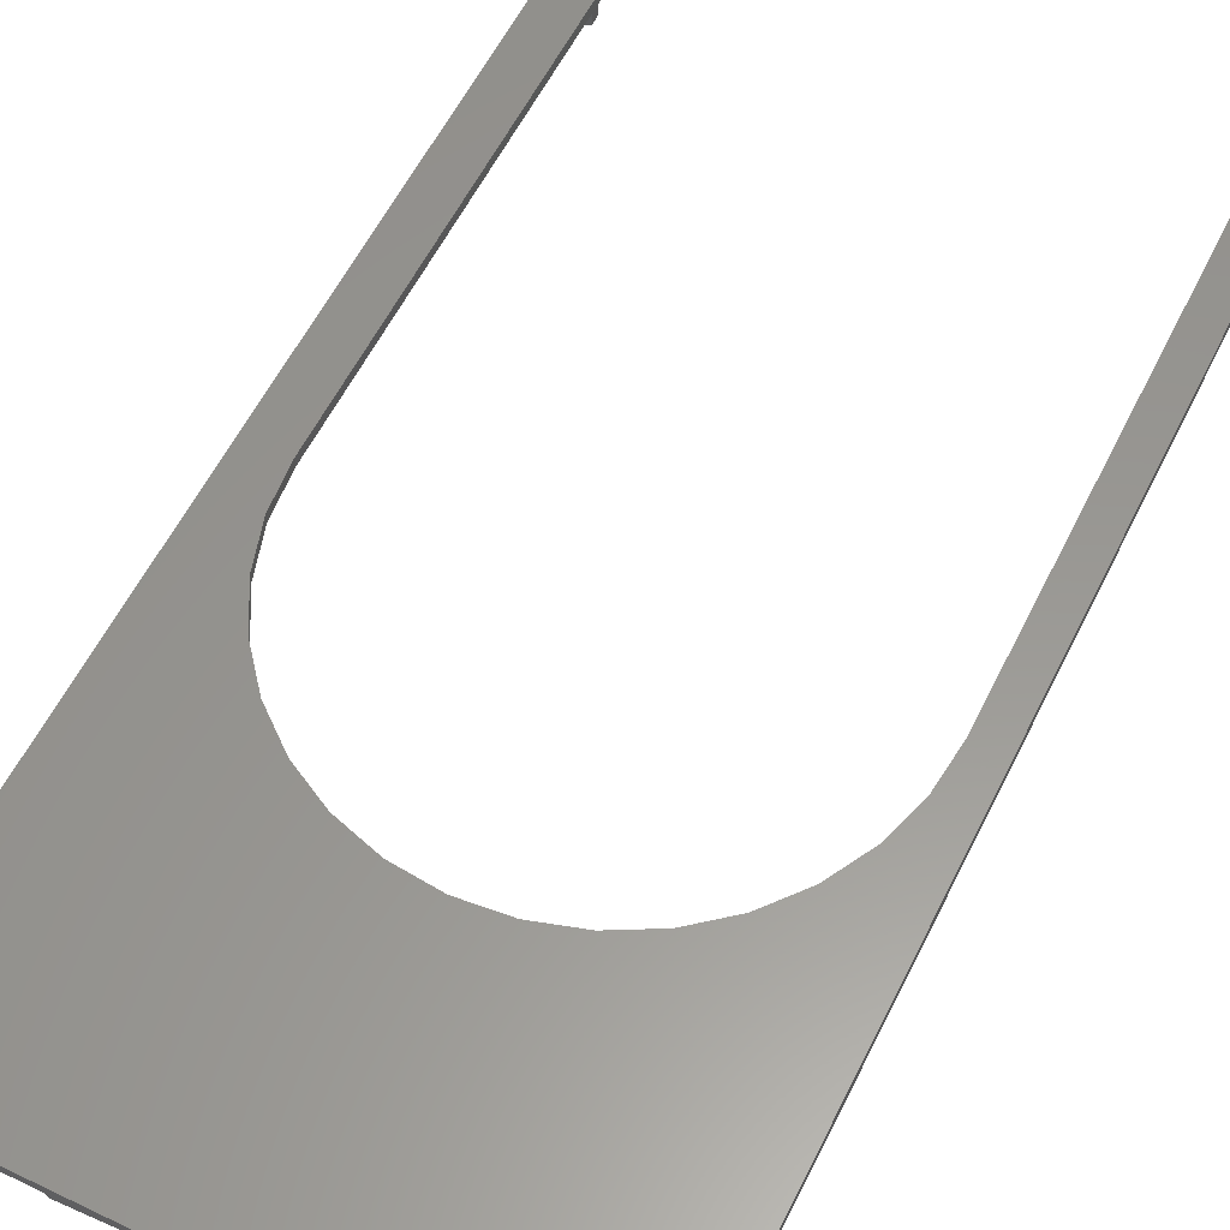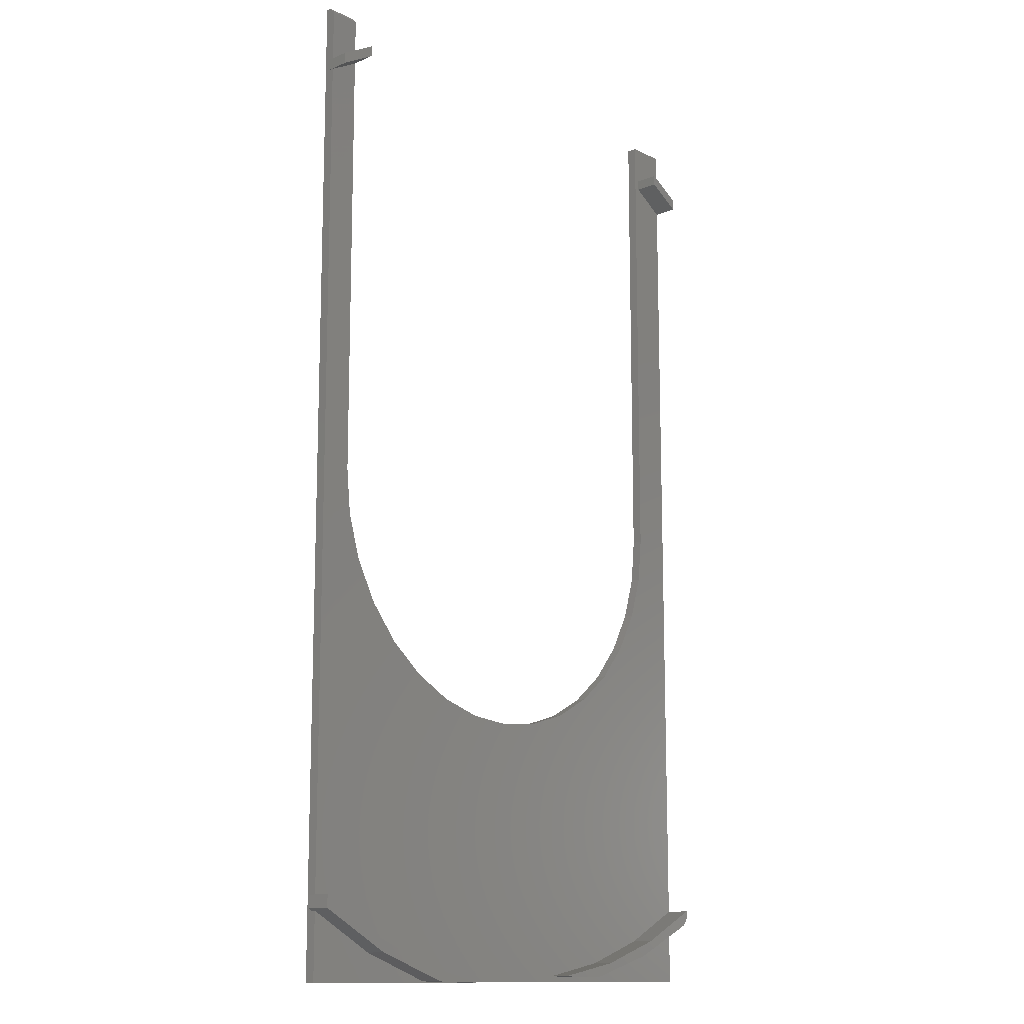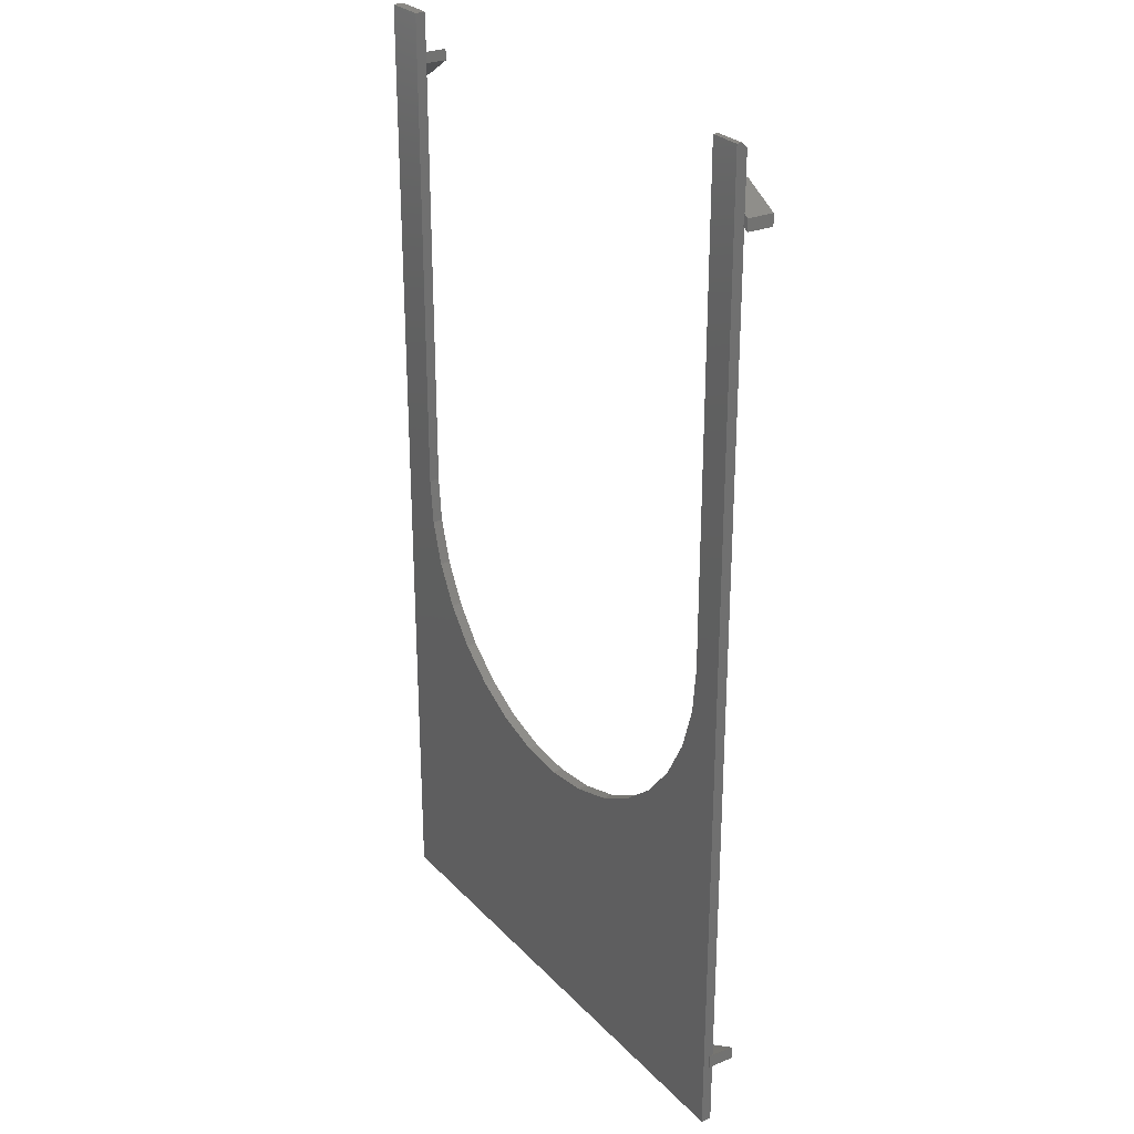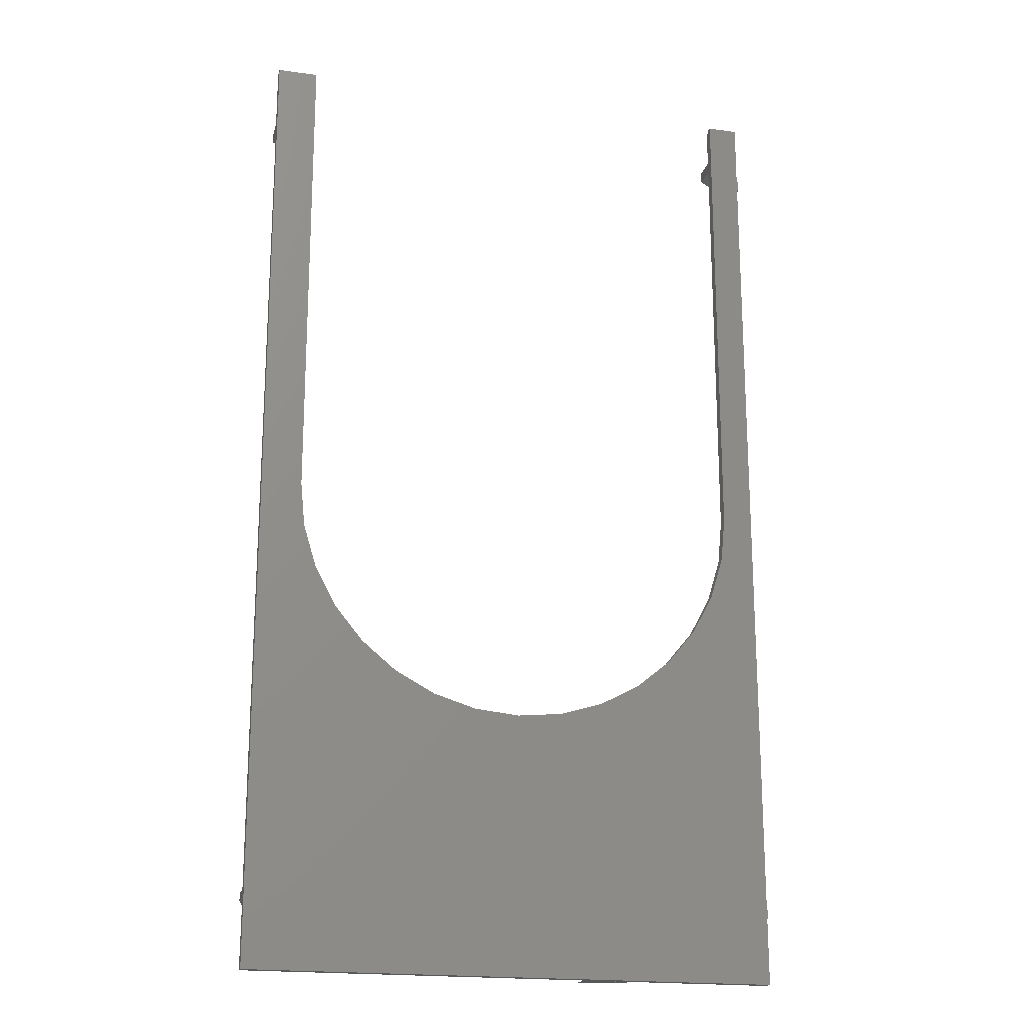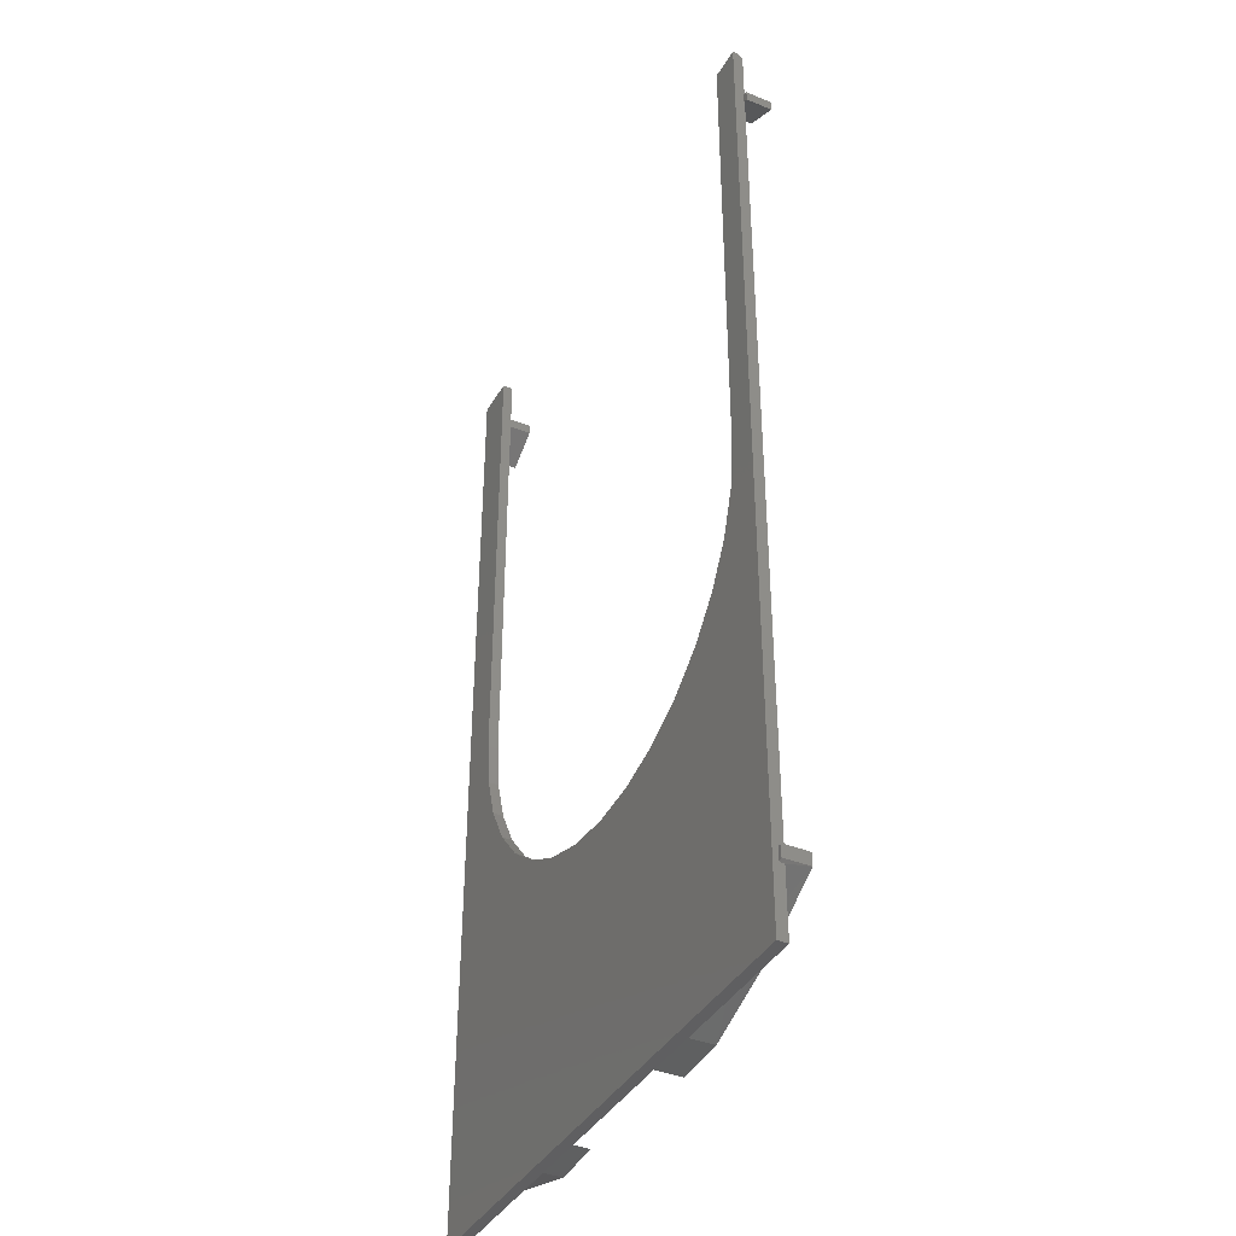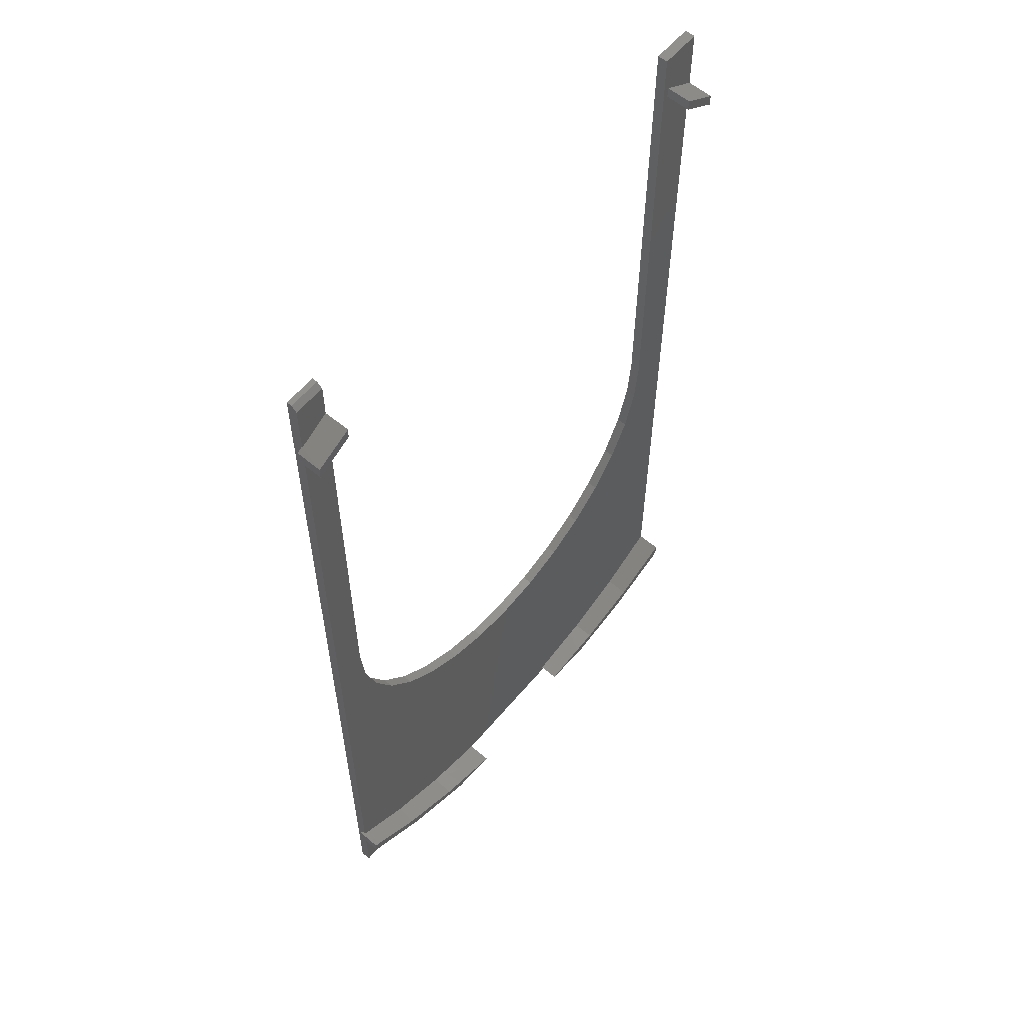
<metadata>
{"format":"stl","ext":"stl","renderer":"f3d","projection":"perspective","resolution":1024,"background":"white","views":[{"elev":58.4,"azim":26.3,"up":"+Z"},{"elev":-12.9,"azim":132.1,"up":"+Y"},{"elev":27.6,"azim":56.5,"up":"+Y"},{"elev":-19.4,"azim":-14.6,"up":"+Y"},{"elev":-40.0,"azim":62.2,"up":"+Y"},{"elev":58.8,"azim":129.7,"up":"+Y"}]}
</metadata>
<code>
# stl→obj: 104 verts, 204 faces
v 0.4125 -0.6463 -0.03163
v 0.4115 -0.6463 0.007417
v 0.407 -0.6493 0.007306
v 0.407 -0.6494 0
v 0.3005 -0.7074 0
v 0.3039 -0.7062 -0.0343
v 0.1873 -0.7481 -0.03716
v 0.1863 -0.7481 4.337e-18
v 0.1103 -0.75 -0.03905
v 0.1094 -0.75 -2.168e-19
v 0.412 -0.6271 -0.03165
v 0.3179 -0.6828 -0.03396
v 0.314 -0.6843 0
v 0.407 -0.63 0
v 0.407 -0.6299 0.007306
v 0.411 -0.6271 0.007406
v 0.214 -0.7246 0
v 0.2166 -0.724 -0.03644
v 0.407 -0.75 0
v 0.407 -0.75 0.01562
v -0.4141 -0.75 0.01562
v -0.4141 -0.75 0
v 0.407 0.645 0
v 0.407 0.645 0.001169
v 0.407 0.75 0.01562
v 0.407 0.6618 0.001169
v 0.407 0.6618 0
v 0.407 0.7422 0
v 0.407 0.75 0.007812
v -0.4138 -0.6443 6.912e-06
v -0.4068 -0.656 0
v -0.4136 -0.6521 0
v -0.3509 0.75 0
v -0.3509 0.007895 0
v -0.3597 0.6726 -1.084e-18
v -0.3602 0.6892 4.554e-18
v -0.4141 0.6562 0
v -0.4141 0.75 0
v 0.004359 -0.3474 0
v 0.07367 -0.3405 0
v 0.1403 -0.3203 0
v 0.2017 -0.2875 0
v 0.2556 -0.2433 0
v 0.2997 -0.1895 0
v 0.3326 -0.1281 0
v 0.3528 -0.06141 0
v 0.3596 0.007895 0
v 0.3598 0.6708 1.005e-05
v -0.4141 -0.6328 0
v -0.4136 0.639 1.04e-05
v -0.3441 -0.06141 0
v -0.3239 -0.1281 0
v -0.291 -0.1895 0
v -0.2469 -0.2433 0
v -0.193 -0.2875 0
v -0.1316 -0.3203 0
v -0.06495 -0.3405 0
v -0.3172 -0.6838 0
v -0.2985 -0.708 0
v -0.1835 -0.7426 -2.982e-18
v -0.1065 -0.7408 3.415e-18
v -0.214 -0.7201 0
v -0.4131 0.6562 -0.03905
v -0.3592 0.6892 -0.03773
v -0.3588 0.6726 -0.03772
v -0.4127 0.639 -0.03904
v -0.4141 0.75 0.01562
v 0.4148 0.6572 0.001361
v 0.3603 0.6875 -0.03905
v 0.3596 0.6875 0
v 0.4158 0.6572 -0.03769
v 0.4152 0.6399 0.001371
v 0.4162 0.6399 -0.03768
v 0.3607 0.6708 -0.03904
v 0.3596 0.7422 0
v 0.3596 0.75 0.01562
v 0.3596 0.75 0.007812
v 0.3596 0.6774 0
v 0.3596 0.007895 0.01562
v -0.4128 -0.6443 -0.03904
v -0.4131 -0.6328 -0.03905
v -0.1827 -0.7426 -0.03339
v -0.2132 -0.7201 -0.03414
v -0.1058 -0.7408 -0.03151
v -0.2976 -0.708 -0.03622
v -0.4059 -0.656 -0.03887
v -0.3163 -0.6838 -0.03668
v 0.3528 -0.06141 0.01562
v 0.3326 -0.1281 0.01562
v 0.2997 -0.1895 0.01562
v 0.2556 -0.2433 0.01562
v 0.2017 -0.2875 0.01562
v 0.1403 -0.3203 0.01562
v 0.07367 -0.3405 0.01562
v 0.004359 -0.3474 0.01562
v -0.06495 -0.3405 0.01562
v -0.1316 -0.3203 0.01562
v -0.193 -0.2875 0.01562
v -0.2469 -0.2433 0.01562
v -0.291 -0.1895 0.01562
v -0.3239 -0.1281 0.01562
v -0.3441 -0.06141 0.01562
v -0.3509 0.007895 0.01562
v -0.3509 0.75 0.01562
f 1 2 3
f 1 3 4
f 1 4 5
f 1 5 6
f 6 5 7
f 7 5 8
f 7 8 9
f 9 8 10
f 11 12 13
f 11 13 14
f 11 14 15
f 11 15 16
f 10 17 9
f 9 17 18
f 17 13 18
f 18 13 12
f 15 3 16
f 16 3 2
f 10 19 20
f 10 20 21
f 10 21 22
f 23 15 14
f 23 24 15
f 20 19 4
f 20 4 3
f 20 3 15
f 20 15 24
f 25 20 24
f 25 24 26
f 25 26 27
f 25 27 28
f 25 28 29
f 30 31 32
f 33 34 35
f 33 35 36
f 33 36 37
f 33 37 38
f 14 39 40
f 14 40 41
f 14 41 42
f 14 42 43
f 14 43 44
f 14 44 45
f 14 45 46
f 14 46 47
f 14 47 48
f 14 48 23
f 49 50 35
f 49 35 34
f 49 34 51
f 49 51 52
f 49 52 53
f 49 53 54
f 49 54 55
f 49 55 56
f 49 56 57
f 49 57 39
f 49 39 14
f 49 14 13
f 49 13 58
f 22 32 31
f 22 31 59
f 22 59 60
f 22 60 10
f 60 61 10
f 10 61 62
f 10 62 17
f 17 62 58
f 17 58 13
f 19 10 8
f 19 8 5
f 19 5 4
f 7 18 6
f 7 9 18
f 11 1 12
f 12 1 6
f 12 6 18
f 16 2 11
f 11 2 1
f 63 37 64
f 64 37 36
f 36 35 64
f 64 35 65
f 66 65 50
f 50 65 35
f 37 67 38
f 37 50 67
f 67 50 49
f 21 67 49
f 21 49 30
f 21 30 32
f 21 32 22
f 50 37 66
f 66 37 63
f 63 64 66
f 66 64 65
f 68 27 26
f 69 70 71
f 71 70 27
f 71 27 68
f 24 23 72
f 72 23 73
f 73 23 48
f 73 48 74
f 26 24 68
f 68 24 72
f 70 75 27
f 27 75 28
f 76 77 75
f 76 75 70
f 76 70 78
f 76 78 48
f 76 48 47
f 76 47 79
f 48 69 74
f 48 78 69
f 69 78 70
f 74 69 73
f 73 69 71
f 68 72 71
f 71 72 73
f 30 49 80
f 80 49 81
f 82 83 84
f 82 85 83
f 86 87 85
f 86 80 87
f 87 83 85
f 80 81 87
f 31 86 59
f 59 86 85
f 59 85 60
f 60 85 82
f 86 31 80
f 80 31 30
f 84 61 82
f 82 61 60
f 58 81 49
f 81 58 87
f 87 58 62
f 87 62 83
f 83 62 61
f 83 61 84
f 25 29 76
f 76 29 77
f 29 28 77
f 77 28 75
f 20 25 76
f 20 76 79
f 20 79 88
f 20 88 89
f 20 89 90
f 20 90 91
f 20 91 92
f 20 92 93
f 20 93 94
f 20 94 95
f 20 95 21
f 21 95 96
f 21 96 97
f 21 97 98
f 21 98 99
f 21 99 100
f 21 100 101
f 21 101 102
f 21 102 103
f 21 103 104
f 21 104 67
f 104 33 67
f 67 33 38
f 103 34 104
f 104 34 33
f 39 94 40
f 40 94 93
f 40 93 41
f 41 93 92
f 41 92 42
f 42 92 91
f 42 91 43
f 43 91 90
f 43 90 44
f 44 90 89
f 44 89 45
f 45 89 88
f 45 88 46
f 46 88 79
f 46 79 47
f 94 39 95
f 95 39 57
f 95 57 96
f 96 57 56
f 96 56 97
f 97 56 55
f 97 55 98
f 98 55 54
f 98 54 99
f 99 54 53
f 99 53 100
f 100 53 52
f 100 52 101
f 101 52 51
f 101 51 102
f 102 51 34
f 102 34 103

</code>
